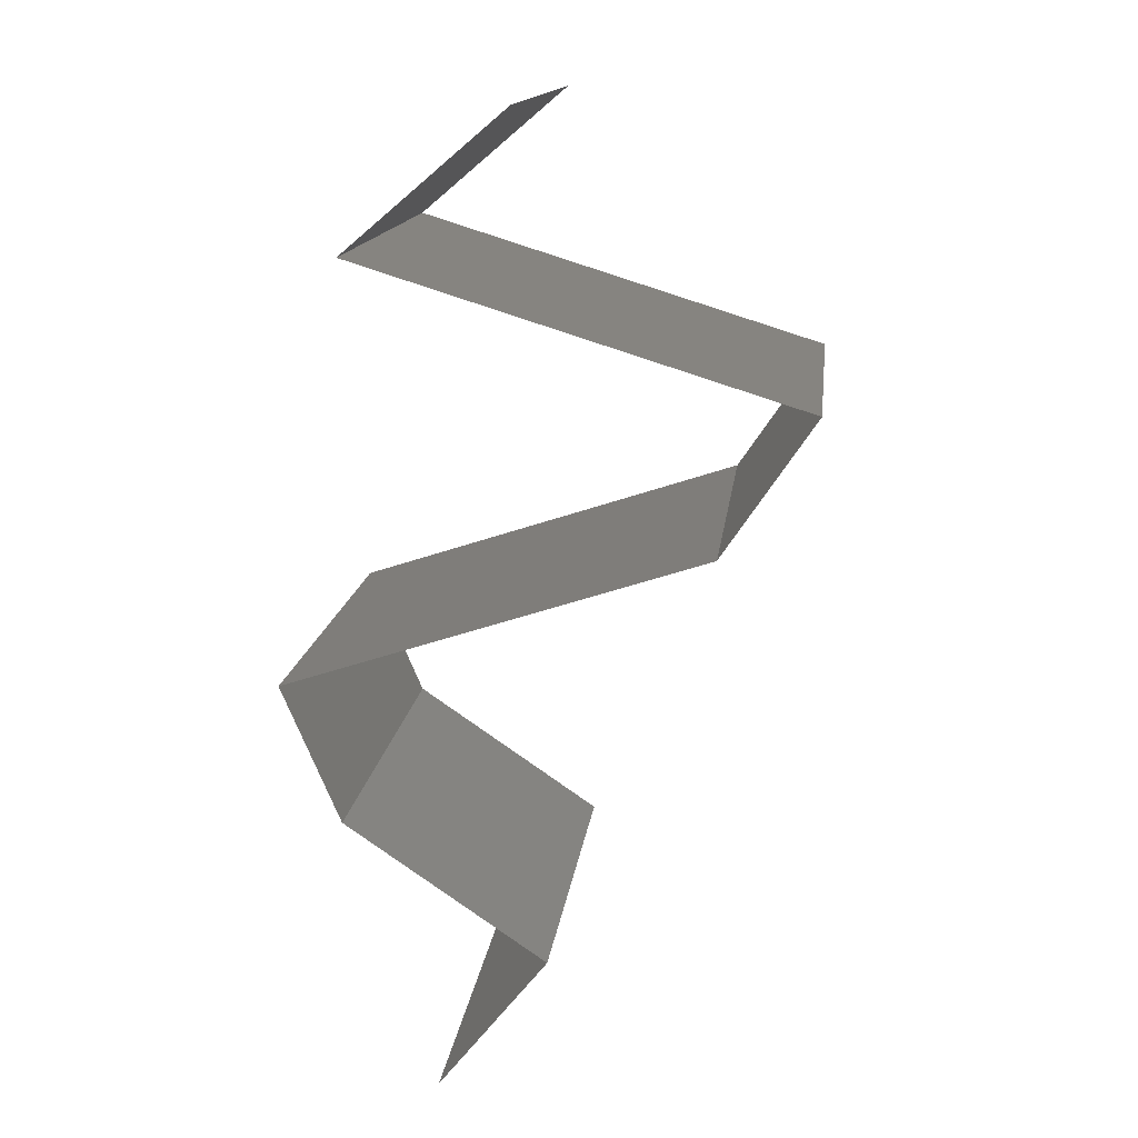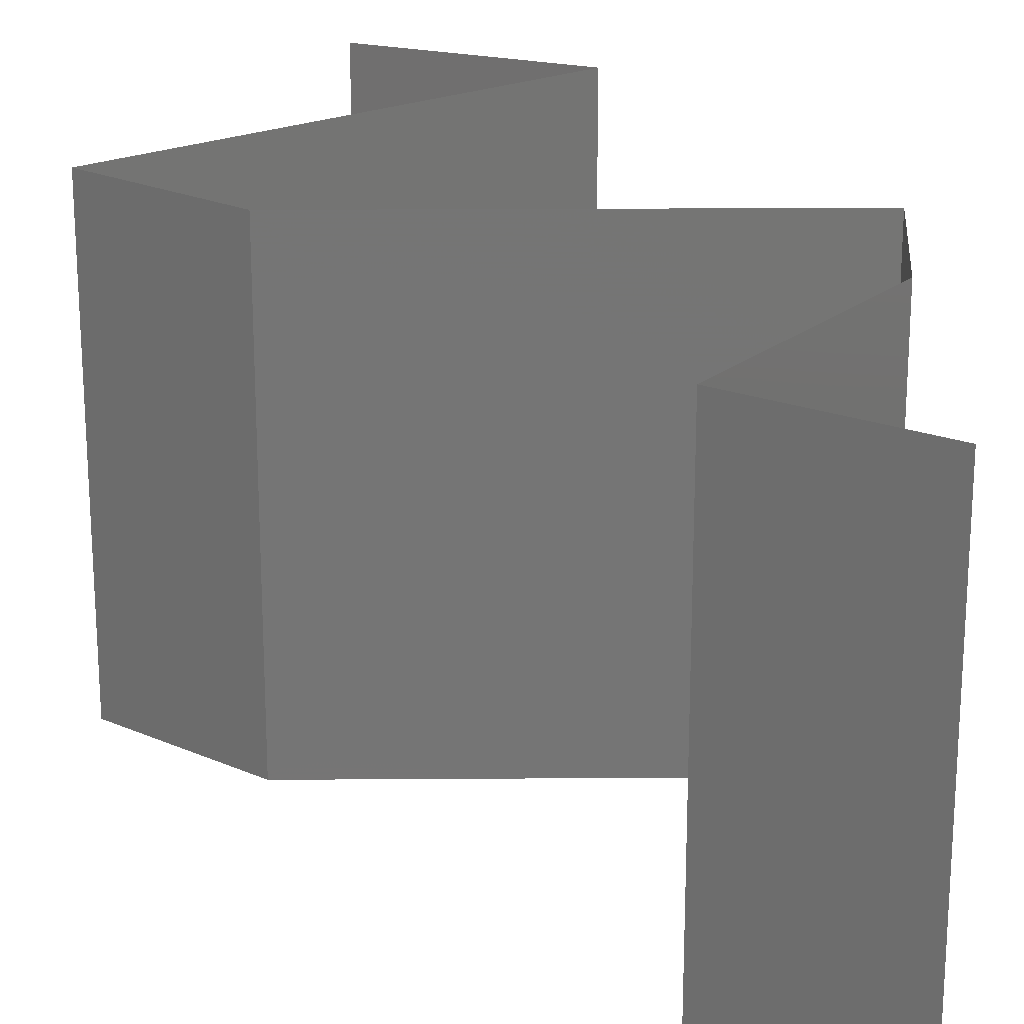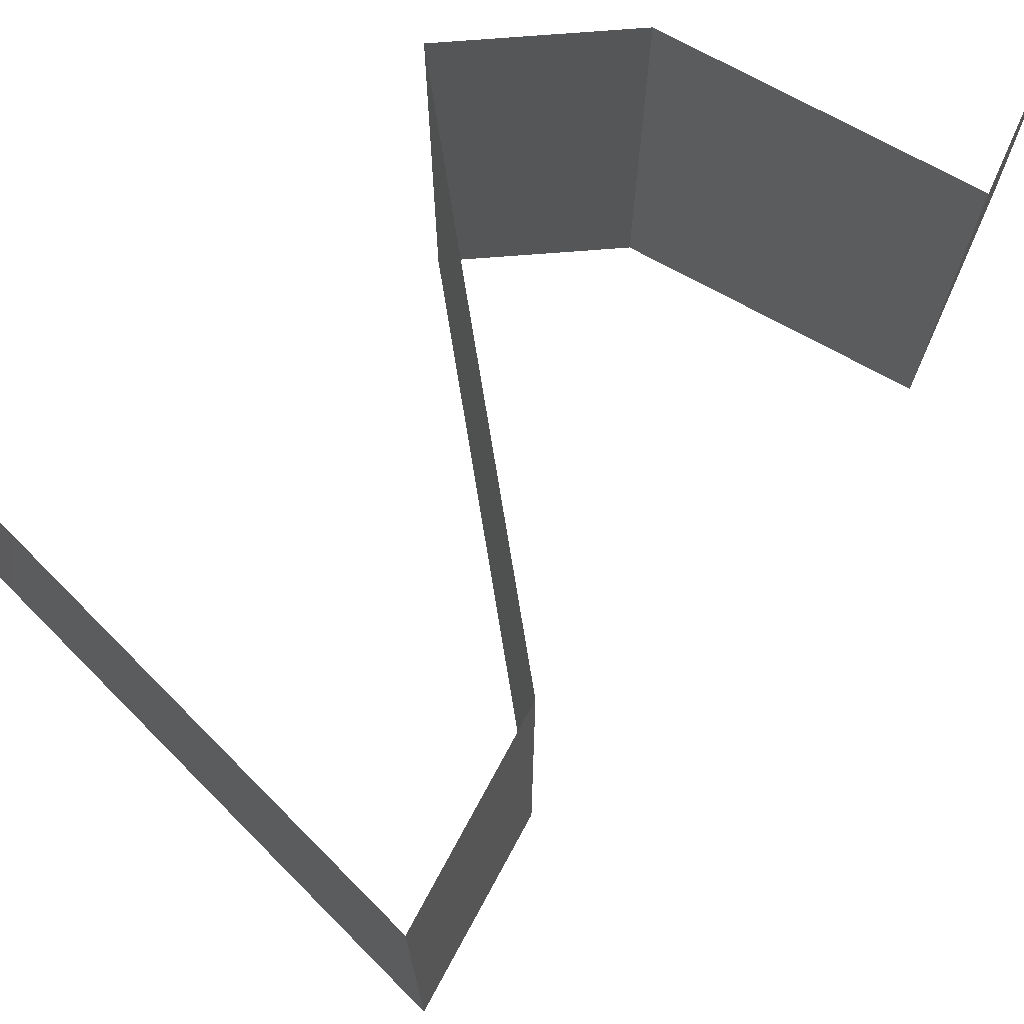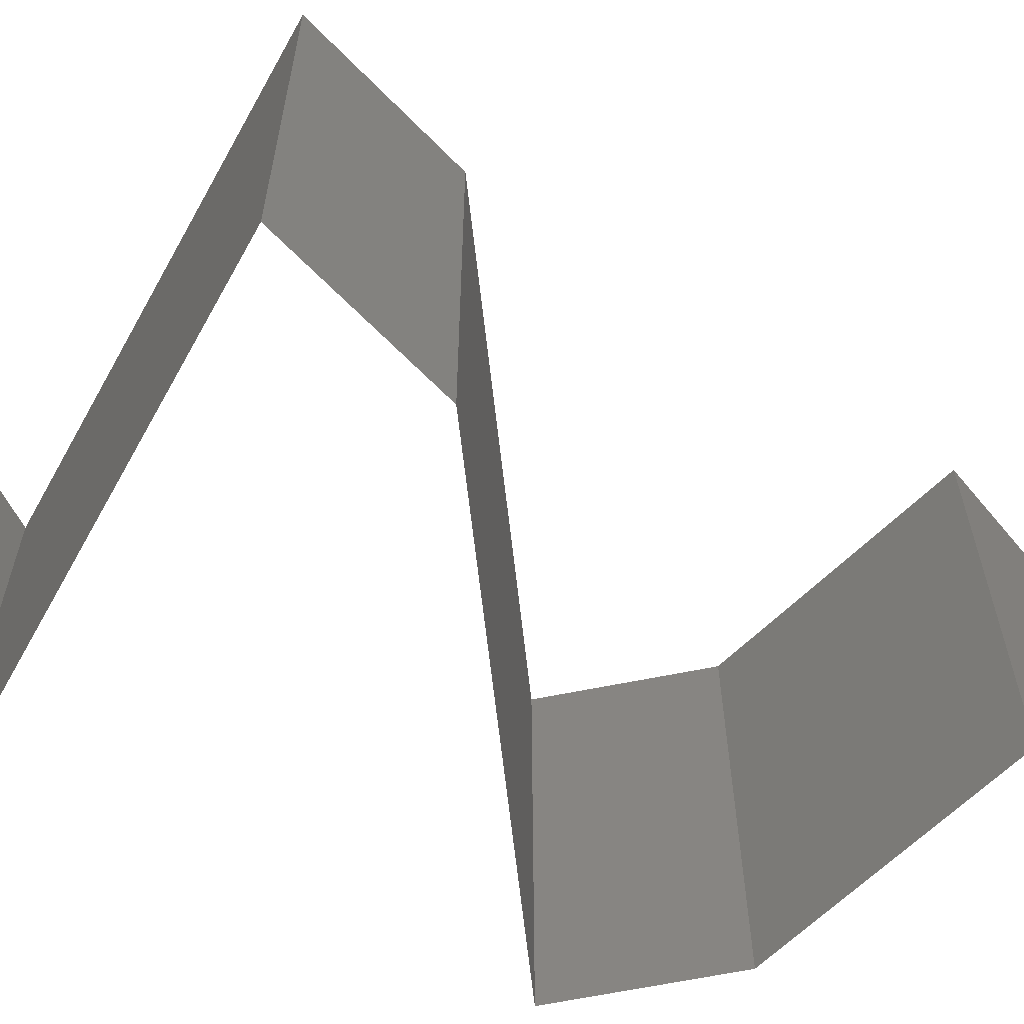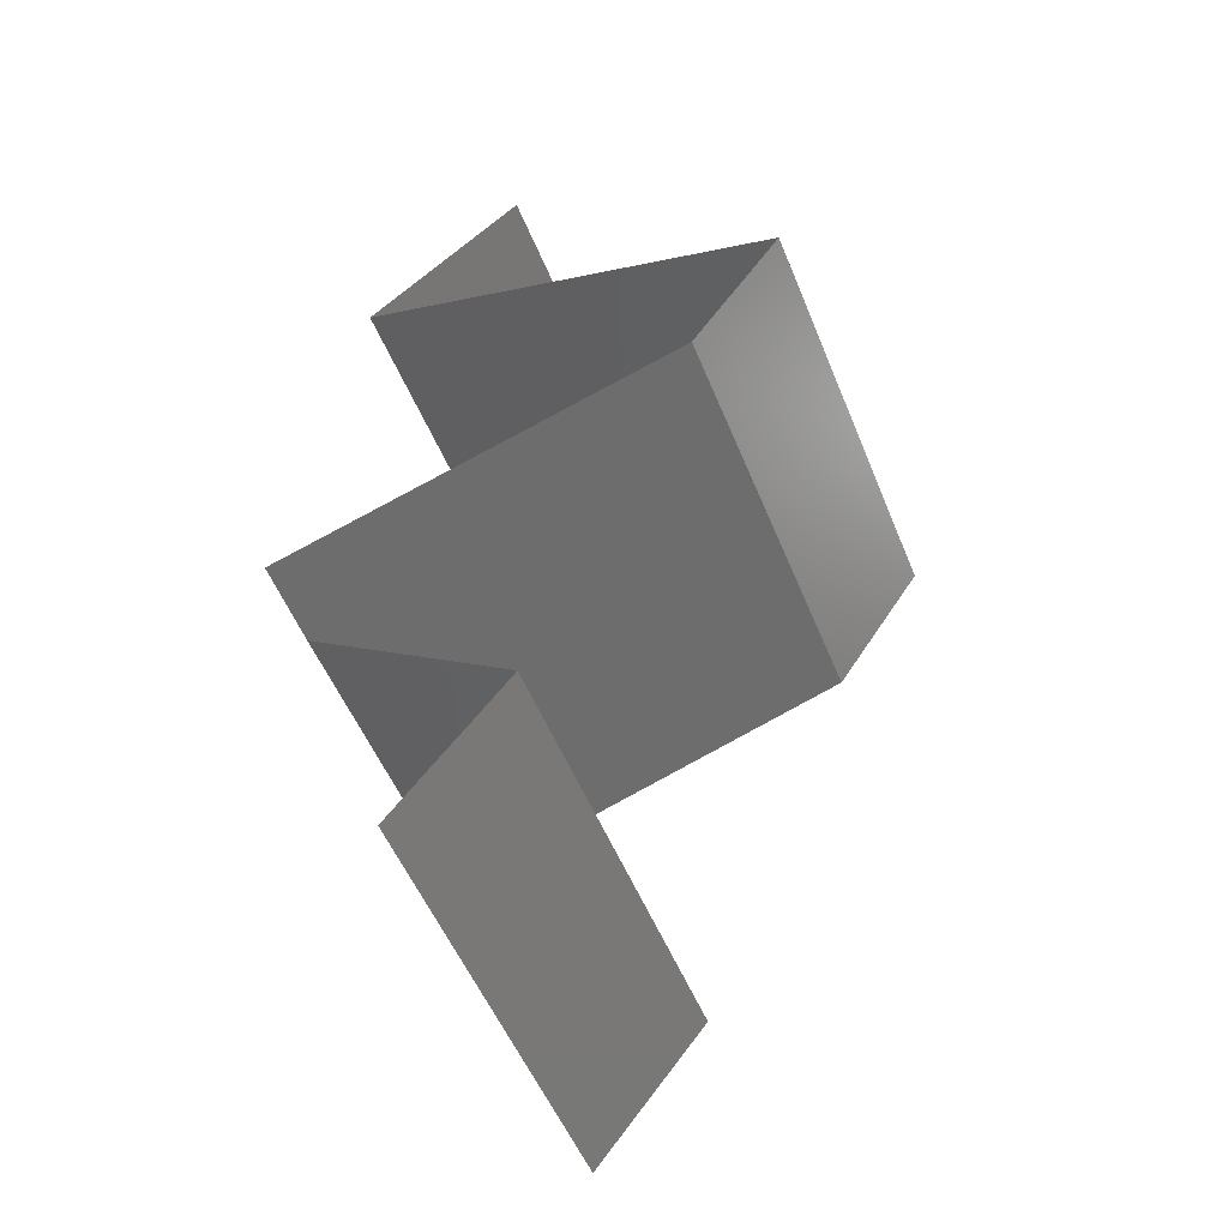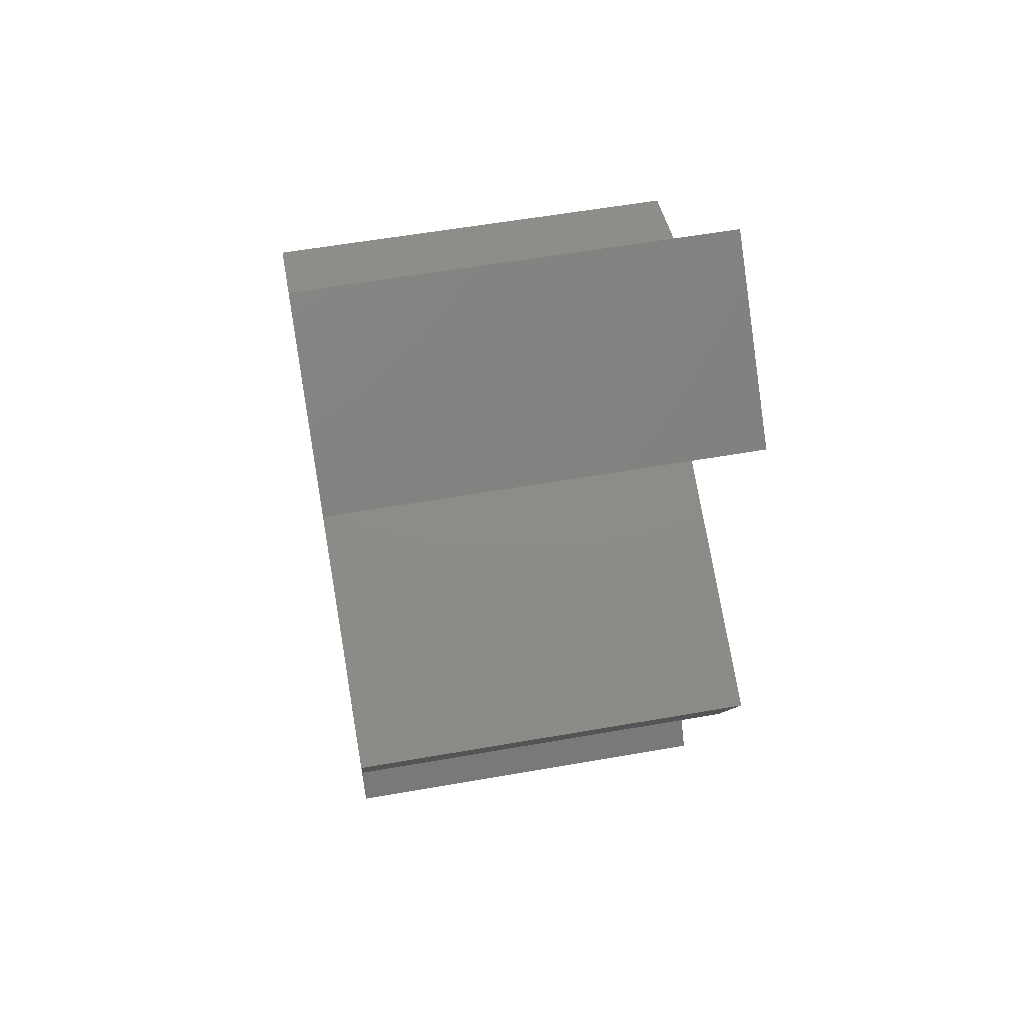
<metadata>
{"format":"stl","ext":"stl","renderer":"f3d","projection":"perspective","resolution":1024,"background":"white","views":[{"elev":14.7,"azim":-173.2,"up":"+Y"},{"elev":22.5,"azim":-18.8,"up":"+Z"},{"elev":75.2,"azim":-117.5,"up":"+Z"},{"elev":-64.8,"azim":-101.7,"up":"+Z"},{"elev":-53.2,"azim":-158.1,"up":"+Y"},{"elev":57.6,"azim":79.7,"up":"+Y"}]}
</metadata>
<code>
# stl→obj: 46 verts, 68 faces
v 0.03361 0.05113 0.02
v 0.03361 0.05113 0.01
v 0.03737 0.04794 0.015
v 0.04113 0.04474 0
v 0.04113 0.04474 0.01
v 0.03737 0.04794 0.005
v 0.03361 0.05113 0
v 0.04113 0.04474 0.02
v 0.03319 0.04229 0.008135
v 0.03079 0.04155 0
v 0.02046 0.03835 0.02
v 0.03079 0.04155 0.02
v 0.02748 0.04052 0.01261
v 0.02046 0.03835 0.01
v 0.02046 0.03835 0
v 0.02643 0.0402 0.00608
v 0.03596 0.04314 0.015
v 0.02262 0.03515 0.015
v 0.02478 0.03196 0
v 0.02478 0.03196 0.01
v 0.02262 0.03515 0.005
v 0.02478 0.03196 0.02
v 0.04429 0.02557 0.01
v 0.04429 0.02557 0.02
v 0.03691 0.02798 0.0123
v 0.03453 0.02876 0.02
v 0.03453 0.02876 0
v 0.03164 0.02971 0.007263
v 0.04429 0.02557 0
v 0.039 0.0273 0.005449
v 0.03048 0.03009 0.01406
v 0.04156 0.01917 0
v 0.04292 0.02237 0.005
v 0.04156 0.01917 0.02
v 0.04292 0.02237 0.015
v 0.04156 0.01917 0.01
v 0.03219 0.01278 0.02
v 0.03687 0.01598 0.01432
v 0.03219 0.01278 0
v 0.03687 0.01598 0.005729
v 0.03219 0.01278 0.01
v 0.03474 0.009587 0.015
v 0.0373 0.006392 0
v 0.0373 0.006392 0.01
v 0.03474 0.009587 0.005
v 0.0373 0.006392 0.02
f 1 2 3
f 4 5 6
f 2 7 6
f 5 8 3
f 2 5 3
f 7 4 6
f 8 1 3
f 5 2 6
f 5 4 9
f 4 10 9
f 11 12 13
f 14 11 13
f 10 15 16
f 12 8 17
f 8 5 17
f 15 14 16
f 13 12 17
f 9 13 17
f 10 16 9
f 5 9 17
f 9 16 13
f 16 14 13
f 11 14 18
f 19 20 21
f 14 15 21
f 20 22 18
f 22 11 18
f 15 19 21
f 14 20 18
f 20 14 21
f 23 24 25
f 24 26 25
f 19 27 28
f 20 19 28
f 27 29 30
f 26 22 31
f 29 23 30
f 22 20 31
f 28 27 30
f 26 31 25
f 25 28 30
f 23 25 30
f 25 31 28
f 31 20 28
f 29 32 33
f 34 24 35
f 36 23 33
f 23 36 35
f 23 29 33
f 24 23 35
f 32 36 33
f 36 34 35
f 37 34 38
f 32 39 40
f 40 41 38
f 36 40 38
f 34 36 38
f 39 41 40
f 36 32 40
f 41 37 38
f 37 41 42
f 43 44 45
f 41 39 45
f 44 46 42
f 39 43 45
f 46 37 42
f 44 41 45
f 41 44 42

</code>
